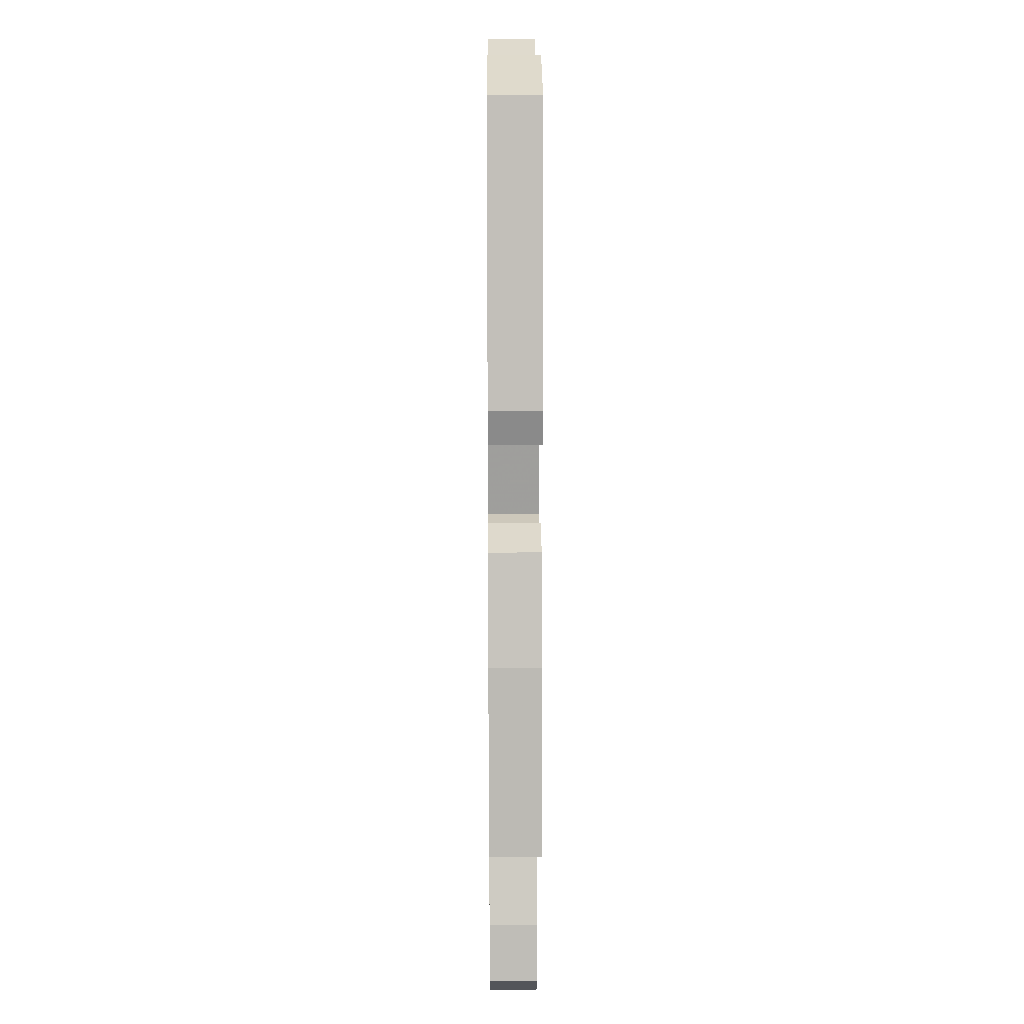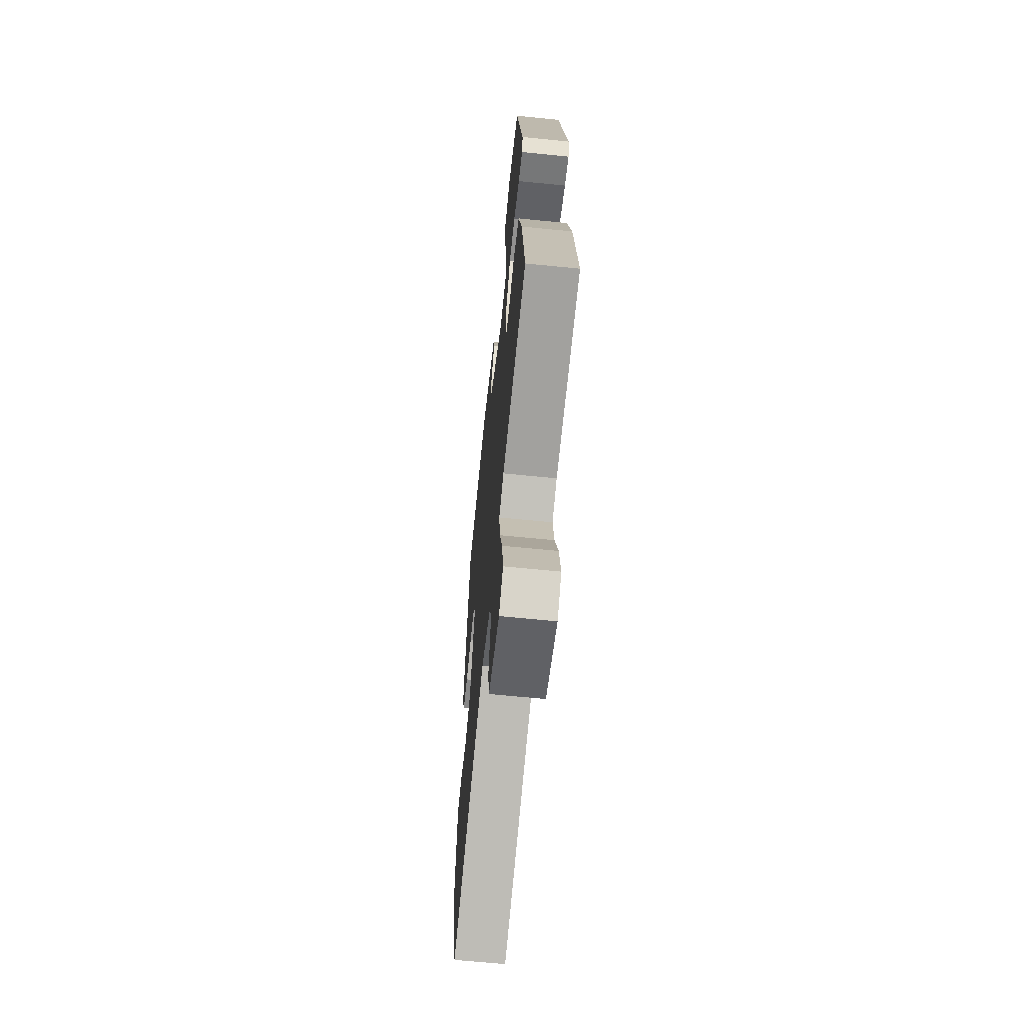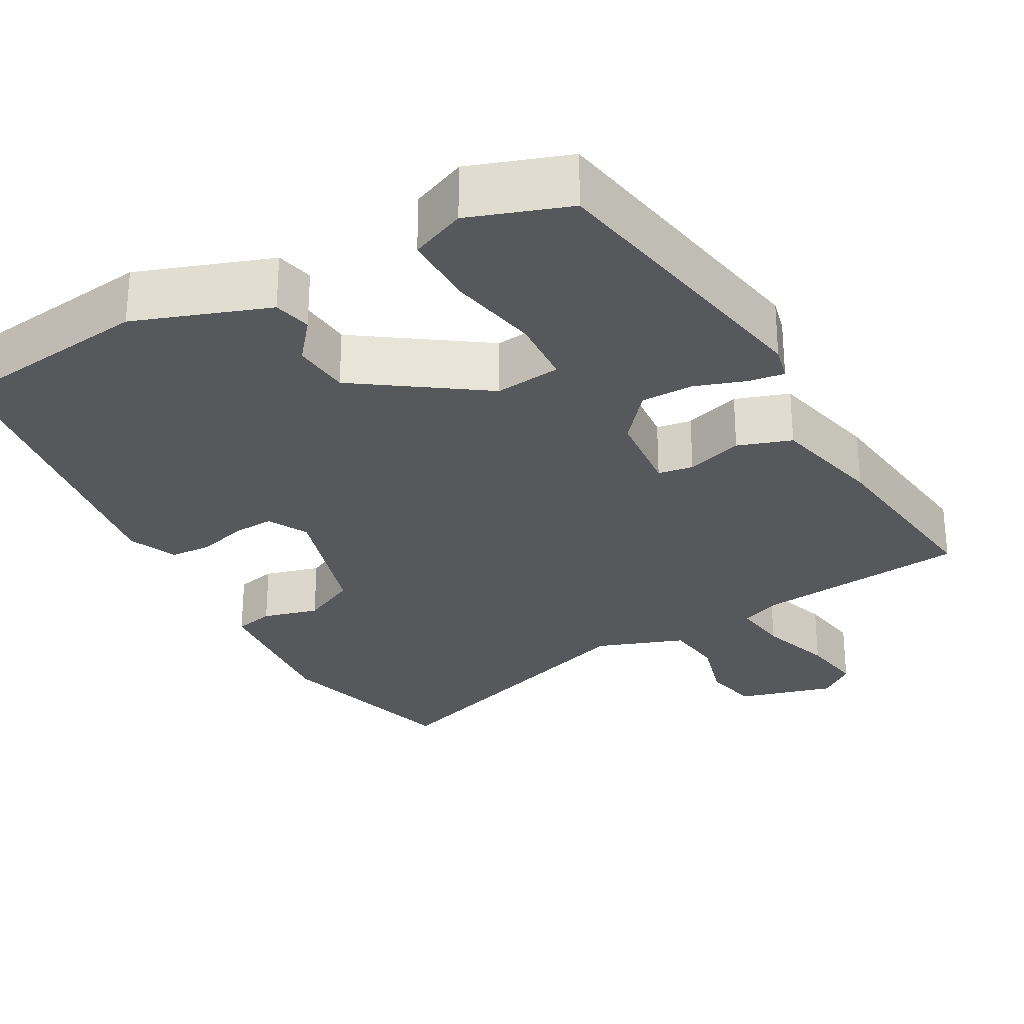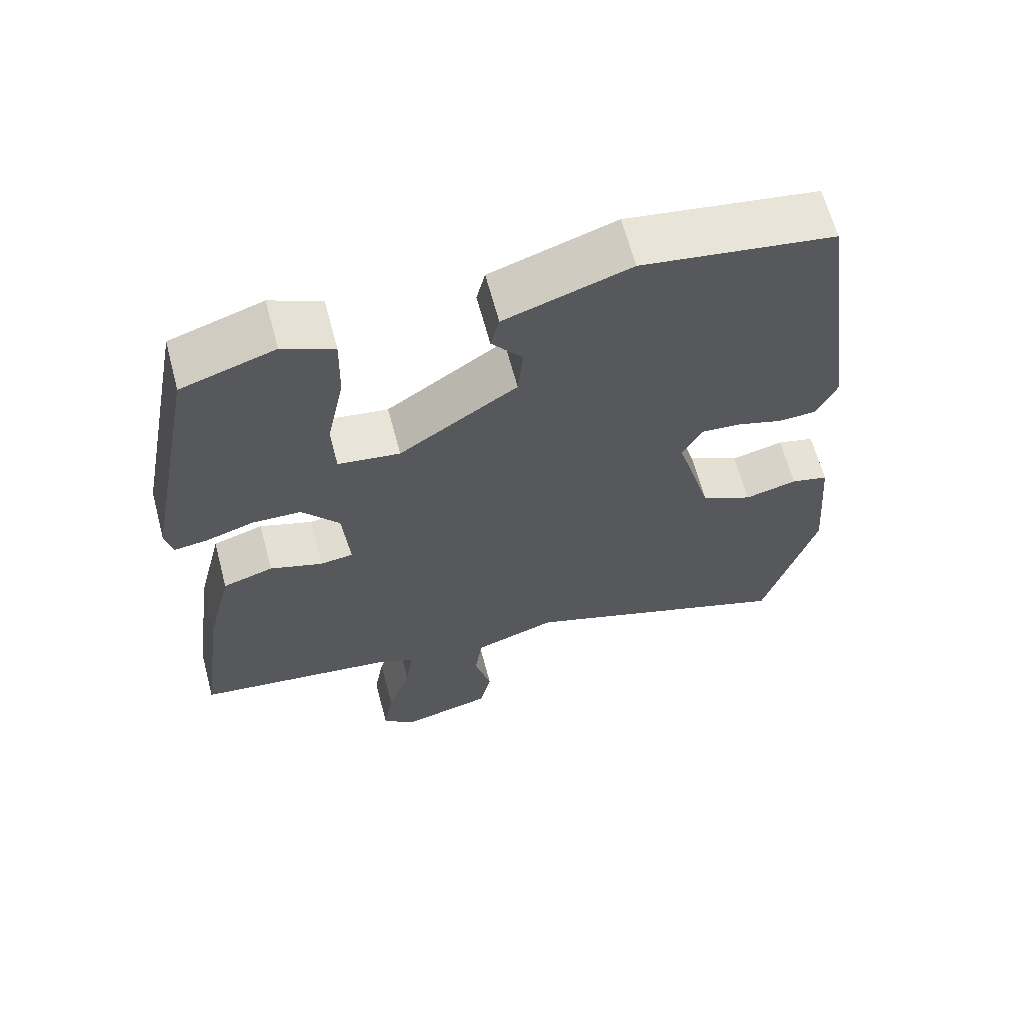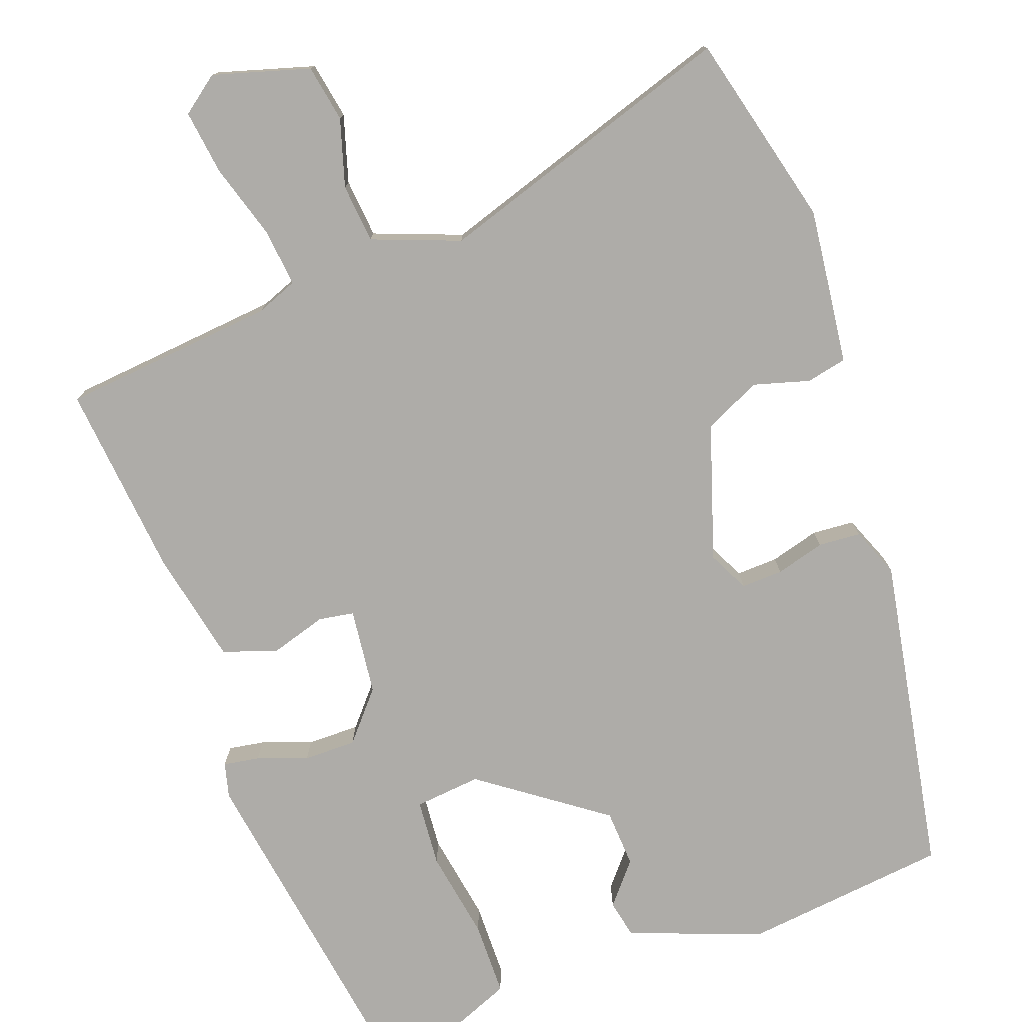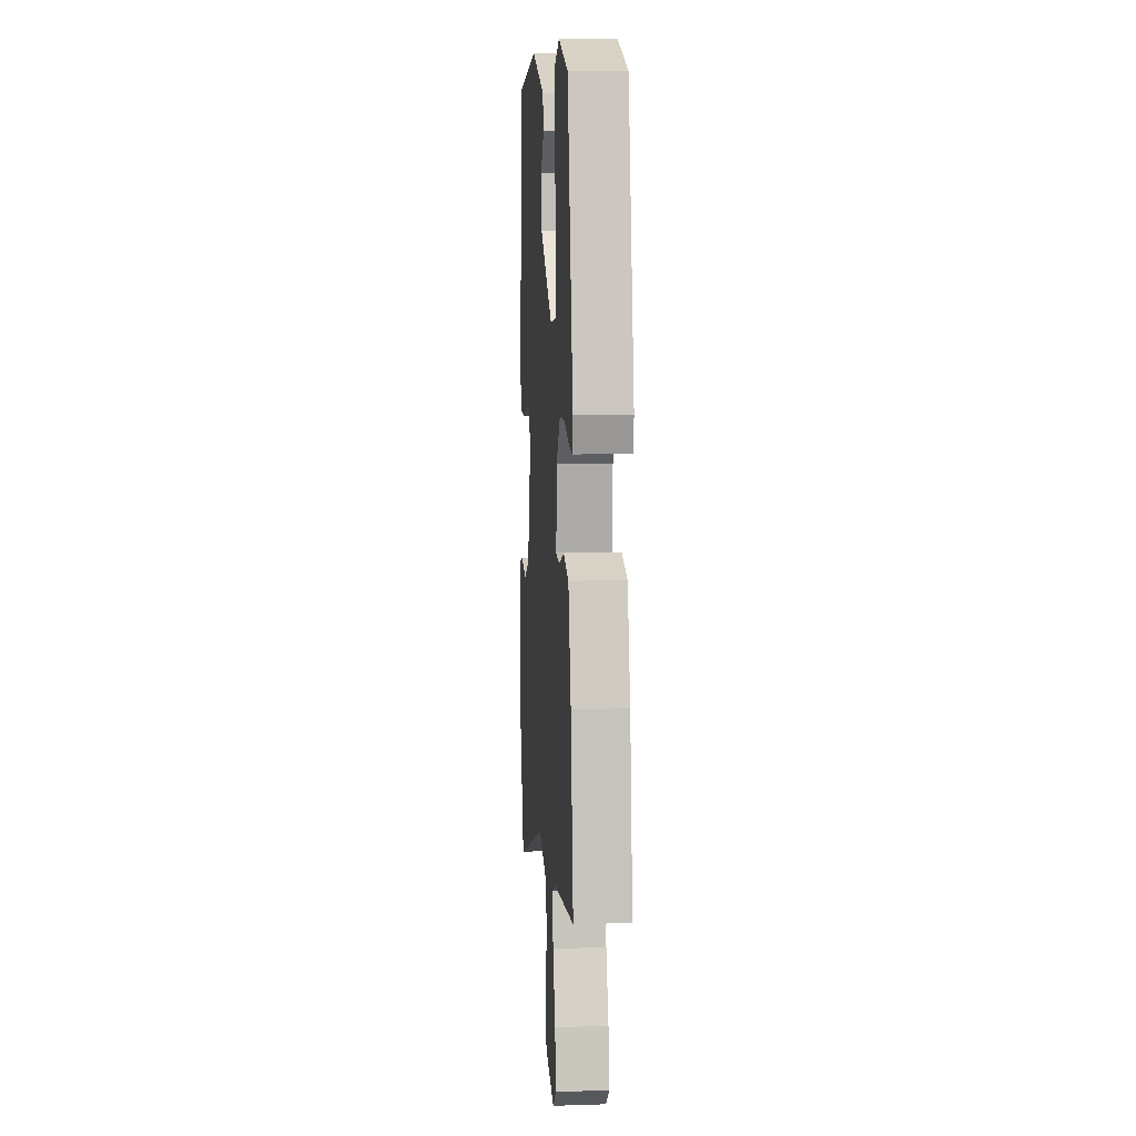
<metadata>
{"format":"obj","ext":"obj","renderer":"f3d","projection":"perspective","resolution":1024,"background":"white","views":[{"elev":14.4,"azim":89.5,"up":"+Z"},{"elev":-64.4,"azim":84.2,"up":"+Z"},{"elev":-28.3,"azim":28.1,"up":"+Y"},{"elev":64.5,"azim":165.1,"up":"+Z"},{"elev":-76.9,"azim":-162.1,"up":"+Y"},{"elev":9.5,"azim":85.4,"up":"+Z"}]}
</metadata>
<code>
v 0.416 0.07 0.504
v 0.49 0.07 0.118
v 0.48 0.07 0.072
v 0.433 0.07 0.078
v 0.367 0.07 0.099
v 0.299 0.07 0.097
v 0.247 0.07 0.032
v 0.238 0.07 -0.081
v 0.284 0.07 -0.087
v 0.357 0.07 -0.062
v 0.427 0.07 -0.084
v 0.463 0.07 -0.23
v 0.497 0.07 -0.481
v 0.22 0.07 -0.518
v 0.167 0.07 -0.541
v 0.178 0.07 -0.616
v 0.211 0.07 -0.712
v 0.225 0.07 -0.795
v 0.178 0.07 -0.833
v 0.052 0.07 -0.801
v 0.036 0.07 -0.728
v 0.059 0.07 -0.64
v 0.049 0.07 -0.564
v -0.066 0.07 -0.525
v -0.452 0.07 -0.666
v -0.524 0.07 -0.417
v -0.518 0.07 -0.342
v -0.507 0.07 -0.213
v -0.455 0.07 -0.2
v -0.382 0.07 -0.218
v -0.31 0.07 -0.181
v -0.26 0.07 -0.004
v -0.288 0.07 0.048
v -0.342 0.07 0.044
v -0.405 0.07 0.024
v -0.46 0.07 0.026
v -0.488 0.07 0.089
v -0.428 0.07 0.508
v -0.162 0.07 0.548
v 0.012 0.07 0.49
v 0.024 0.07 0.441
v -0.019 0.07 0.386
v -0.012 0.07 0.311
v 0.152 0.07 0.201
v 0.238 0.07 0.213
v 0.242 0.07 0.301
v 0.218 0.07 0.417
v 0.216 0.07 0.514
v 0.287 0.07 0.546
v 0.416 0 0.504
v 0.49 0 0.118
v 0.48 0 0.072
v 0.433 0 0.078
v 0.367 0 0.099
v 0.299 0 0.097
v 0.247 0 0.032
v 0.238 0 -0.081
v 0.284 0 -0.087
v 0.357 0 -0.062
v 0.427 0 -0.084
v 0.463 0 -0.23
v 0.497 0 -0.481
v 0.22 0 -0.518
v 0.167 0 -0.541
v 0.178 0 -0.616
v 0.211 0 -0.712
v 0.225 0 -0.795
v 0.178 0 -0.833
v 0.052 0 -0.801
v 0.036 0 -0.728
v 0.059 0 -0.64
v 0.049 0 -0.564
v -0.066 0 -0.525
v -0.452 0 -0.666
v -0.524 0 -0.417
v -0.518 0 -0.342
v -0.507 0 -0.213
v -0.455 0 -0.2
v -0.382 0 -0.218
v -0.31 0 -0.181
v -0.26 0 -0.004
v -0.288 0 0.048
v -0.342 0 0.044
v -0.405 0 0.024
v -0.46 0 0.026
v -0.488 0 0.089
v -0.428 0 0.508
v -0.162 0 0.548
v 0.012 0 0.49
v 0.024 0 0.441
v -0.019 0 0.386
v -0.012 0 0.311
v 0.152 0 0.201
v 0.238 0 0.213
v 0.242 0 0.301
v 0.218 0 0.417
v 0.216 0 0.514
v 0.287 0 0.546
f 3 4 5
f 2 3 5
f 1 2 5
f 49 1 5
f 48 49 5
f 47 48 5
f 46 47 5
f 45 46 5 6
f 44 45 6 7
f 43 44 7 8
f 40 41 42
f 39 40 42
f 38 39 42
f 37 38 42
f 36 37 42
f 35 36 42
f 34 35 42
f 33 34 42 43
f 32 33 43 8
f 28 29 30
f 27 28 30
f 26 27 30
f 25 26 30
f 24 25 30
f 23 24 30 31
f 20 21 22
f 19 20 22
f 18 19 22
f 17 18 22
f 16 17 22
f 15 16 22 23
f 31 32 8
f 23 31 8
f 15 23 8
f 14 15 8
f 12 13 14
f 11 12 14
f 10 11 14
f 9 10 14
f 8 9 14
f 54 53 52
f 54 52 51
f 54 51 50
f 54 50 98
f 54 98 97
f 54 97 96
f 54 96 95
f 55 54 95 94
f 56 55 94 93
f 57 56 93 92
f 91 90 89
f 91 89 88
f 91 88 87
f 91 87 86
f 91 86 85
f 91 85 84
f 91 84 83
f 92 91 83 82
f 57 92 82 81
f 79 78 77
f 79 77 76
f 79 76 75
f 79 75 74
f 79 74 73
f 80 79 73 72
f 71 70 69
f 71 69 68
f 71 68 67
f 71 67 66
f 71 66 65
f 72 71 65 64
f 57 81 80
f 57 80 72
f 57 72 64
f 57 64 63
f 63 62 61
f 63 61 60
f 63 60 59
f 63 59 58
f 63 58 57
f 1 50 51 2
f 2 51 52 3
f 3 52 53 4
f 4 53 54 5
f 5 54 55 6
f 6 55 56 7
f 7 56 57 8
f 8 57 58 9
f 9 58 59 10
f 10 59 60 11
f 11 60 61 12
f 12 61 62 13
f 13 62 63 14
f 14 63 64 15
f 15 64 65 16
f 16 65 66 17
f 17 66 67 18
f 18 67 68 19
f 19 68 69 20
f 20 69 70 21
f 21 70 71 22
f 22 71 72 23
f 23 72 73 24
f 24 73 74 25
f 25 74 75 26
f 26 75 76 27
f 27 76 77 28
f 28 77 78 29
f 29 78 79 30
f 30 79 80 31
f 31 80 81 32
f 32 81 82 33
f 33 82 83 34
f 34 83 84 35
f 35 84 85 36
f 36 85 86 37
f 37 86 87 38
f 38 87 88 39
f 39 88 89 40
f 40 89 90 41
f 41 90 91 42
f 42 91 92 43
f 43 92 93 44
f 44 93 94 45
f 45 94 95 46
f 46 95 96 47
f 47 96 97 48
f 48 97 98 49
f 49 98 50 1

</code>
